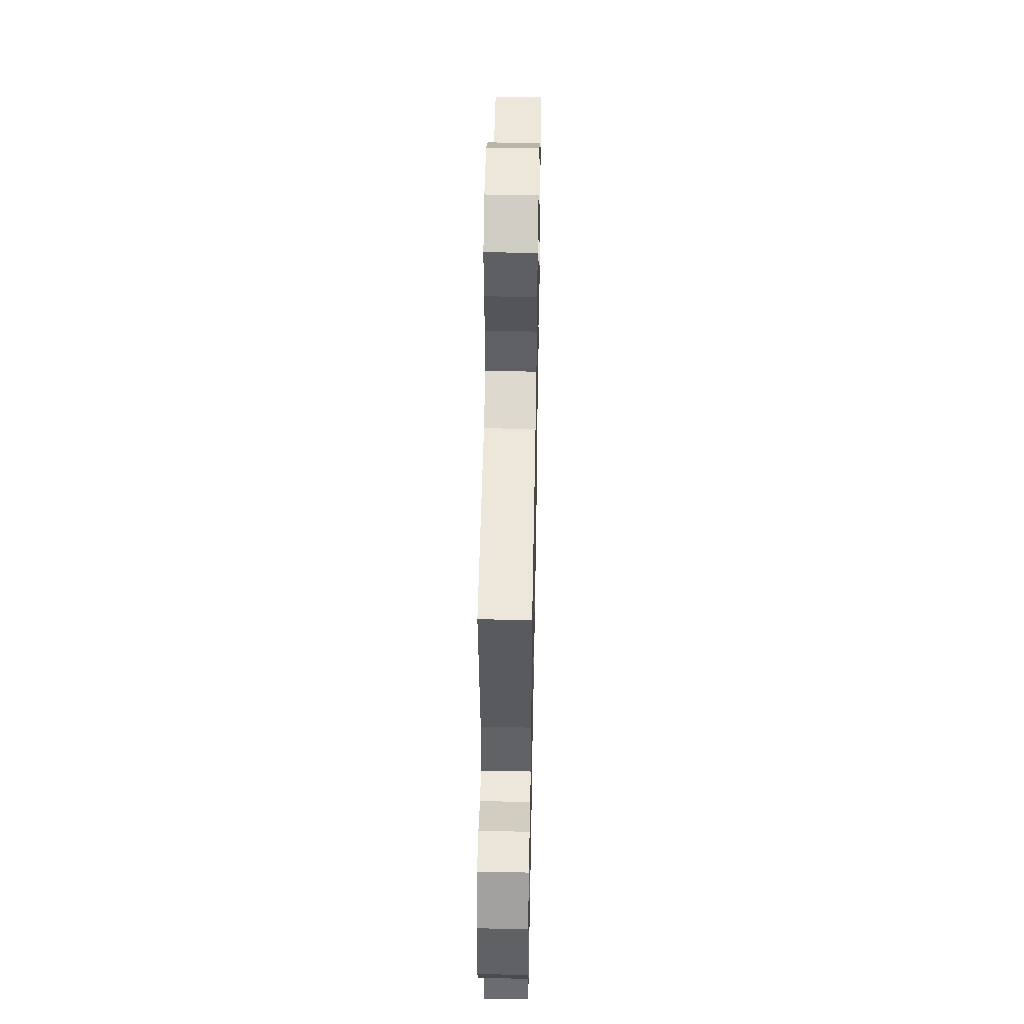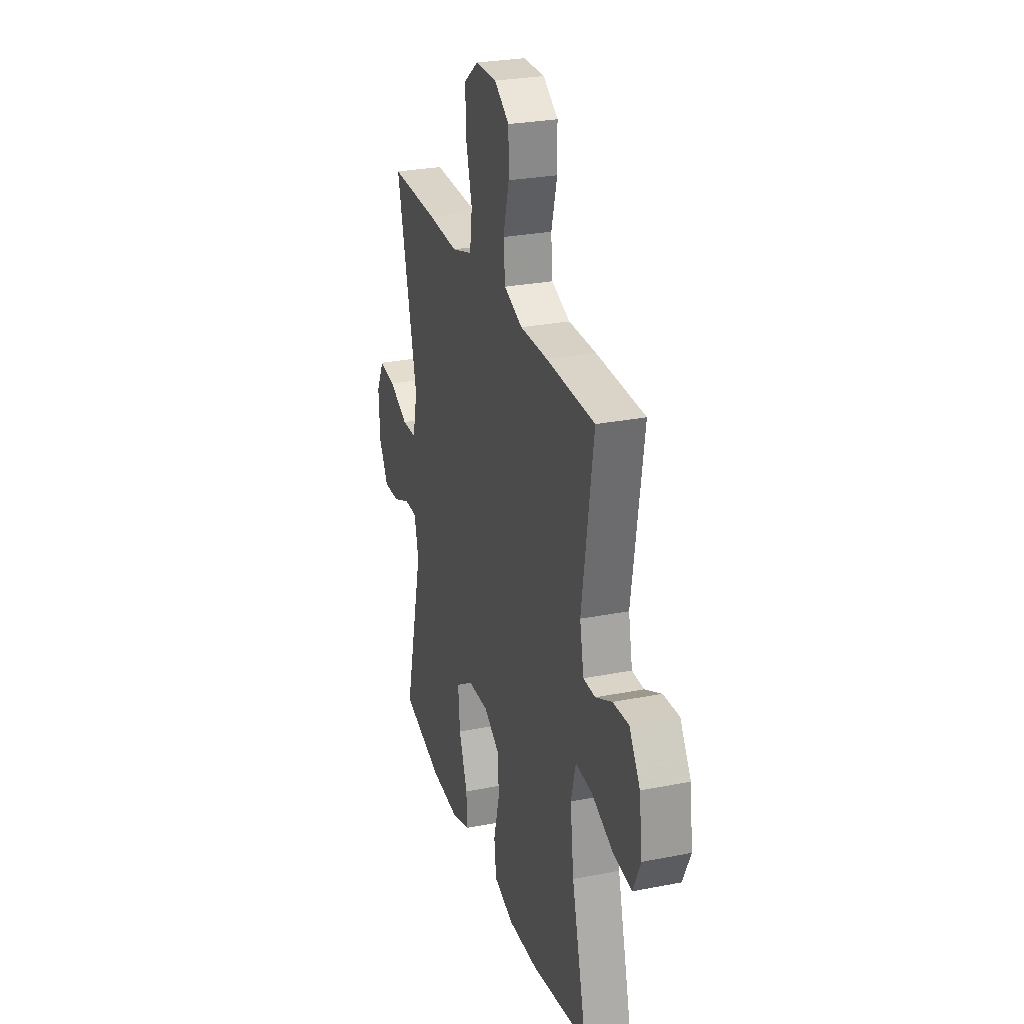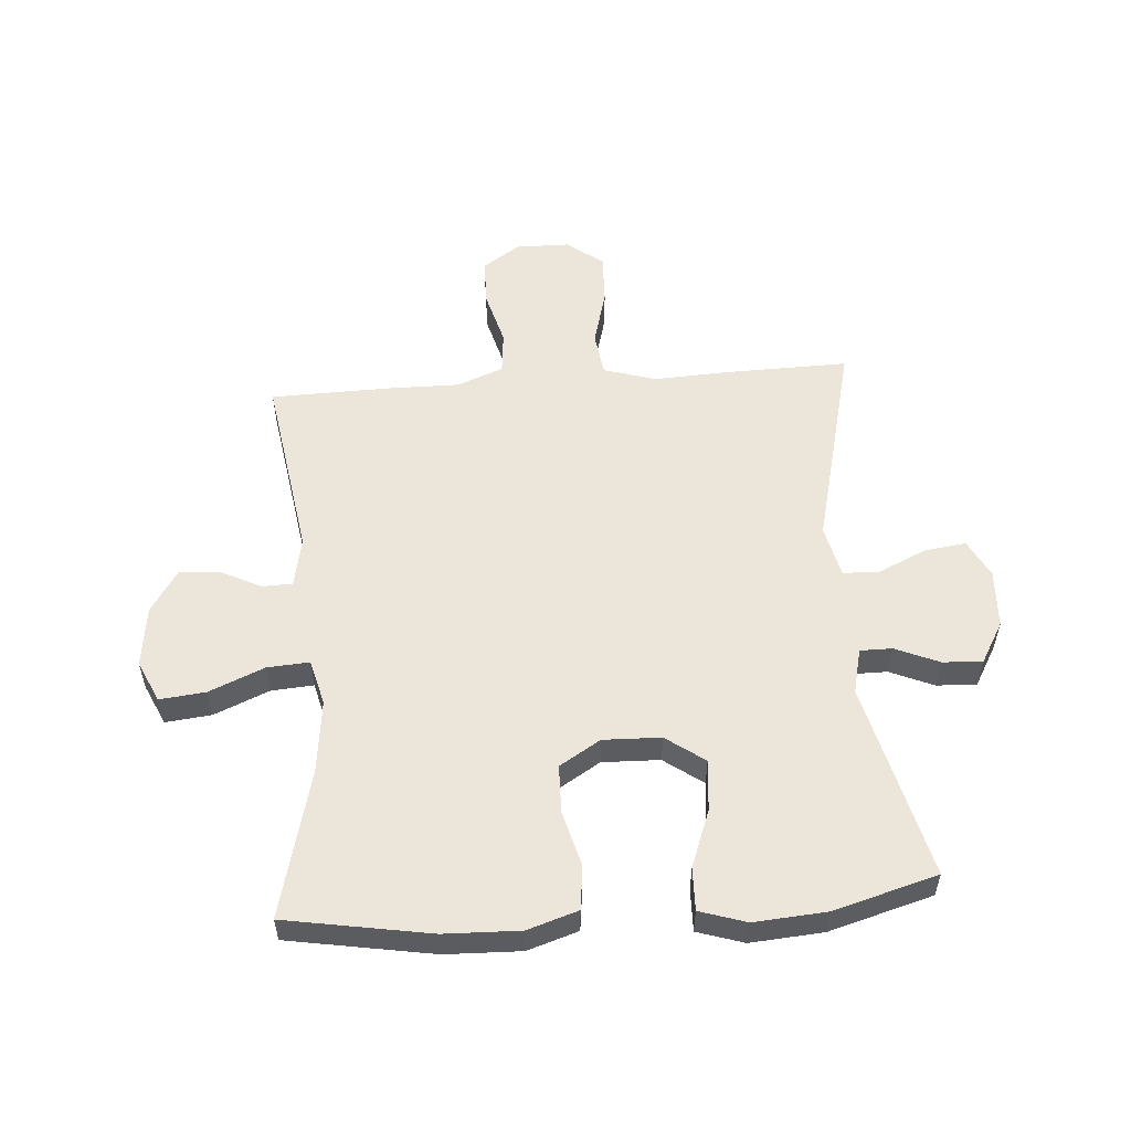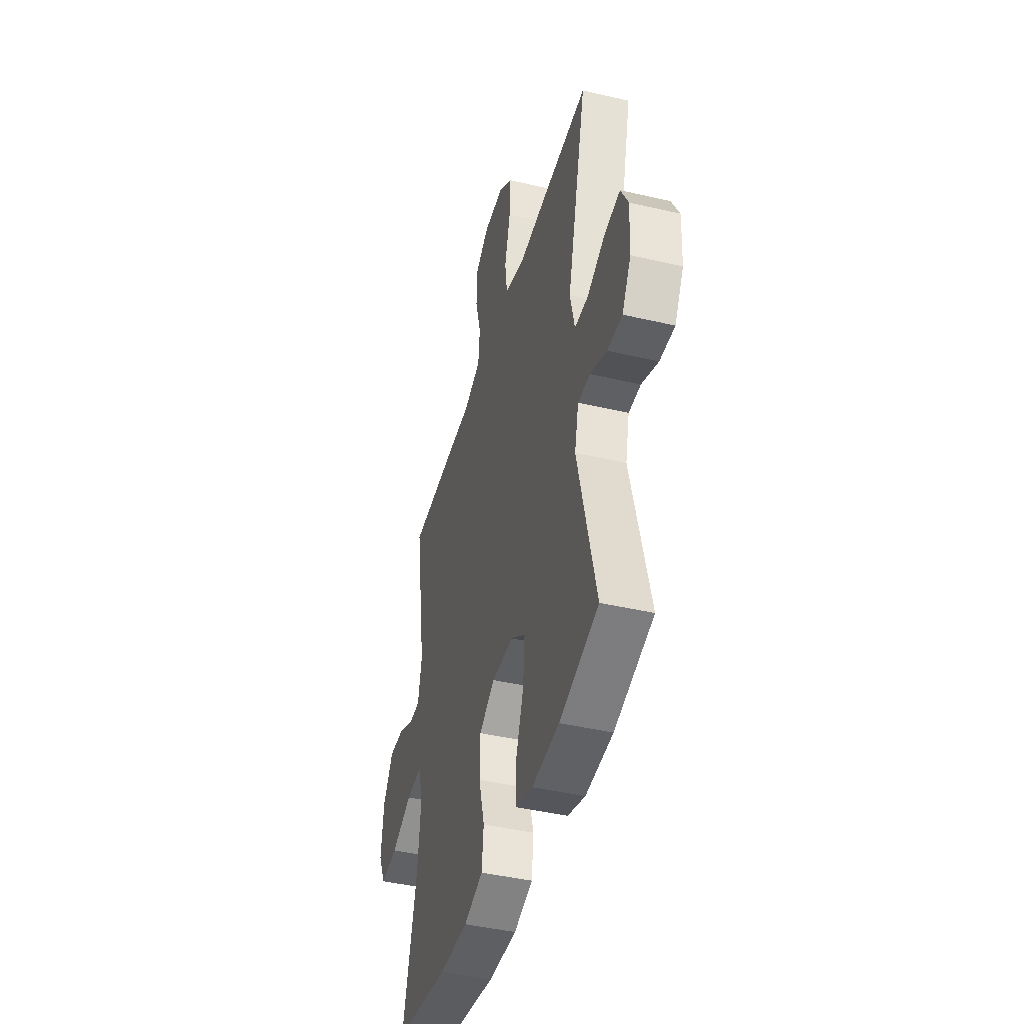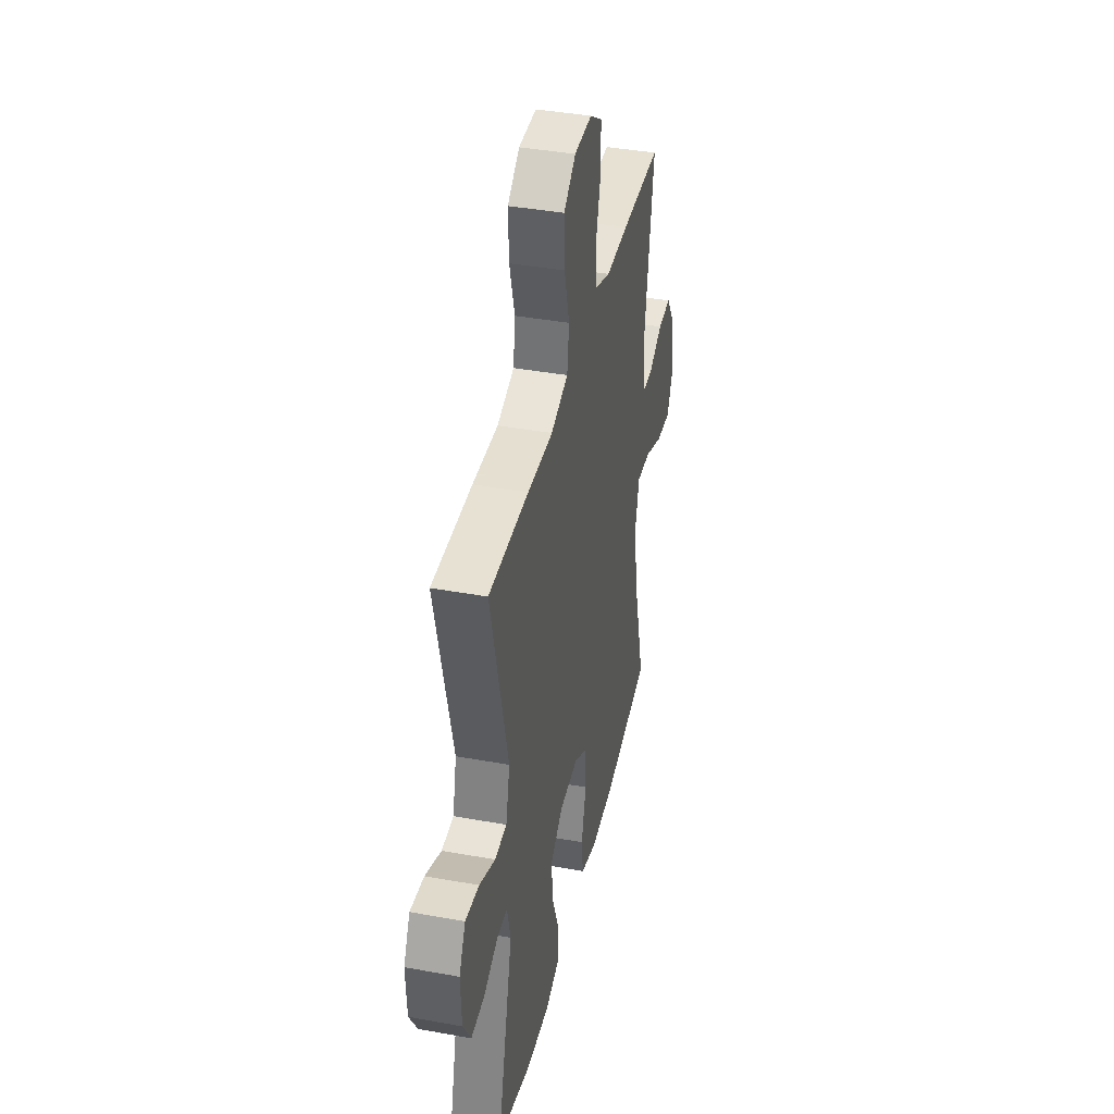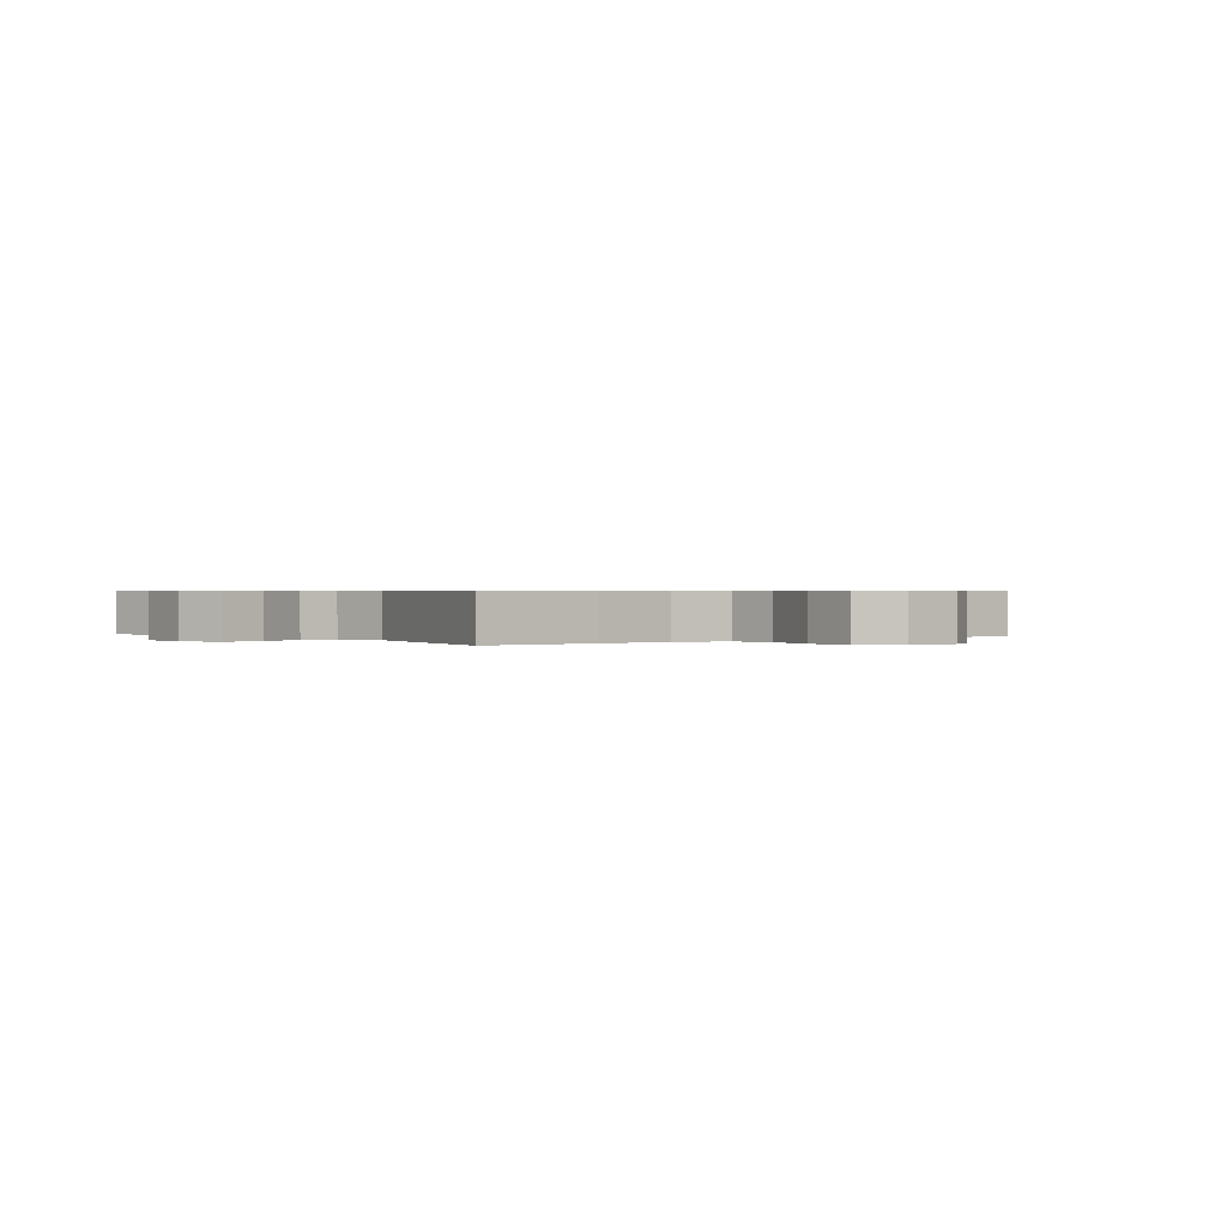
<metadata>
{"format":"obj","ext":"obj","renderer":"f3d","projection":"perspective","resolution":1024,"background":"white","views":[{"elev":50.6,"azim":91.1,"up":"+Z"},{"elev":27.3,"azim":73.1,"up":"+Z"},{"elev":55.1,"azim":175.7,"up":"+Y"},{"elev":-43.4,"azim":-105.4,"up":"+Z"},{"elev":39.9,"azim":-77.3,"up":"+Z"},{"elev":0.6,"azim":-38.4,"up":"+Y"}]}
</metadata>
<code>
v 0.5 0.07 -0.5
v 0.257 0.07 -0.542
v 0.13 0.07 -0.546
v 0.045 0.07 -0.519
v 0.036 0.07 -0.446
v 0.061 0.07 -0.352
v 0.059 0.07 -0.271
v -0.01 0.07 -0.229
v -0.107 0.07 -0.232
v -0.172 0.07 -0.279
v -0.164 0.07 -0.365
v -0.128 0.07 -0.461
v -0.126 0.07 -0.533
v -0.204 0.07 -0.558
v -0.326 0.07 -0.549
v -0.5 0.07 -0.5
v -0.419 0.07 -0.171
v -0.437 0.07 -0.095
v -0.491 0.07 -0.095
v -0.565 0.07 -0.127
v -0.632 0.07 -0.13
v -0.672 0.07 -0.061
v -0.677 0.07 0.037
v -0.644 0.07 0.101
v -0.574 0.07 0.092
v -0.493 0.07 0.055
v -0.432 0.07 0.057
v -0.412 0.07 0.145
v -0.5 0.07 0.5
v -0.296 0.07 0.496
v -0.166 0.07 0.49
v -0.078 0.07 0.517
v -0.068 0.07 0.591
v -0.094 0.07 0.687
v -0.097 0.07 0.772
v -0.036 0.07 0.818
v 0.054 0.07 0.819
v 0.117 0.07 0.777
v 0.118 0.07 0.697
v 0.093 0.07 0.605
v 0.1 0.07 0.533
v 0.178 0.07 0.503
v 0.294 0.07 0.504
v 0.5 0.07 0.5
v 0.451 0.07 0.187
v 0.468 0.07 0.103
v 0.518 0.07 0.102
v 0.588 0.07 0.136
v 0.655 0.07 0.14
v 0.701 0.07 0.069
v 0.714 0.07 -0.034
v 0.682 0.07 -0.103
v 0.605 0.07 -0.095
v 0.512 0.07 -0.056
v 0.441 0.07 -0.051
v 0.421 0.07 -0.128
v 0.436 0.07 -0.252
v 0.5 0 -0.5
v 0.257 0 -0.542
v 0.13 0 -0.546
v 0.045 0 -0.519
v 0.036 0 -0.446
v 0.061 0 -0.352
v 0.059 0 -0.271
v -0.01 0 -0.229
v -0.107 0 -0.232
v -0.172 0 -0.279
v -0.164 0 -0.365
v -0.128 0 -0.461
v -0.126 0 -0.533
v -0.204 0 -0.558
v -0.326 0 -0.549
v -0.5 0 -0.5
v -0.419 0 -0.171
v -0.437 0 -0.095
v -0.491 0 -0.095
v -0.565 0 -0.127
v -0.632 0 -0.13
v -0.672 0 -0.061
v -0.677 0 0.037
v -0.644 0 0.101
v -0.574 0 0.092
v -0.493 0 0.055
v -0.432 0 0.057
v -0.412 0 0.145
v -0.5 0 0.5
v -0.296 0 0.496
v -0.166 0 0.49
v -0.078 0 0.517
v -0.068 0 0.591
v -0.094 0 0.687
v -0.097 0 0.772
v -0.036 0 0.818
v 0.054 0 0.819
v 0.117 0 0.777
v 0.118 0 0.697
v 0.093 0 0.605
v 0.1 0 0.533
v 0.178 0 0.503
v 0.294 0 0.504
v 0.5 0 0.5
v 0.451 0 0.187
v 0.468 0 0.103
v 0.518 0 0.102
v 0.588 0 0.136
v 0.655 0 0.14
v 0.701 0 0.069
v 0.714 0 -0.034
v 0.682 0 -0.103
v 0.605 0 -0.095
v 0.512 0 -0.056
v 0.441 0 -0.051
v 0.421 0 -0.128
v 0.436 0 -0.252
f 51 52 53 54
f 51 54 55
f 50 51 55
f 47 48 49 50
f 46 47 50 55
f 45 46 55 56
f 42 43 44 45
f 41 42 45 56
f 37 38 39 40
f 37 40 41
f 36 37 41
f 33 34 35 36
f 32 33 36 41
f 31 32 41 56
f 28 29 30 31
f 27 28 31 56
f 23 24 25 26
f 19 20 21 22
f 18 19 22 23
f 14 15 16 17
f 14 17 18
f 11 12 13 14
f 10 11 14 18
f 9 10 18
f 8 9 18 23
f 3 4 5 6
f 3 6 7
f 57 1 2 3
f 57 3 7
f 56 57 7 8
f 26 27 56
f 8 23 26 56
f 111 110 109 108
f 112 111 108
f 112 108 107
f 107 106 105 104
f 112 107 104 103
f 113 112 103 102
f 102 101 100 99
f 113 102 99 98
f 97 96 95 94
f 98 97 94
f 98 94 93
f 93 92 91 90
f 98 93 90 89
f 113 98 89 88
f 88 87 86 85
f 113 88 85 84
f 83 82 81 80
f 79 78 77 76
f 80 79 76 75
f 74 73 72 71
f 75 74 71
f 71 70 69 68
f 75 71 68 67
f 75 67 66
f 80 75 66 65
f 63 62 61 60
f 64 63 60
f 60 59 58 114
f 64 60 114
f 65 64 114 113
f 113 84 83
f 113 83 80 65
f 1 58 59 2
f 2 59 60 3
f 3 60 61 4
f 4 61 62 5
f 5 62 63 6
f 6 63 64 7
f 7 64 65 8
f 8 65 66 9
f 9 66 67 10
f 10 67 68 11
f 11 68 69 12
f 12 69 70 13
f 13 70 71 14
f 14 71 72 15
f 15 72 73 16
f 16 73 74 17
f 17 74 75 18
f 18 75 76 19
f 19 76 77 20
f 20 77 78 21
f 21 78 79 22
f 22 79 80 23
f 23 80 81 24
f 24 81 82 25
f 25 82 83 26
f 26 83 84 27
f 27 84 85 28
f 28 85 86 29
f 29 86 87 30
f 30 87 88 31
f 31 88 89 32
f 32 89 90 33
f 33 90 91 34
f 34 91 92 35
f 35 92 93 36
f 36 93 94 37
f 37 94 95 38
f 38 95 96 39
f 39 96 97 40
f 40 97 98 41
f 41 98 99 42
f 42 99 100 43
f 43 100 101 44
f 44 101 102 45
f 45 102 103 46
f 46 103 104 47
f 47 104 105 48
f 48 105 106 49
f 49 106 107 50
f 50 107 108 51
f 51 108 109 52
f 52 109 110 53
f 53 110 111 54
f 54 111 112 55
f 55 112 113 56
f 56 113 114 57
f 57 114 58 1

</code>
